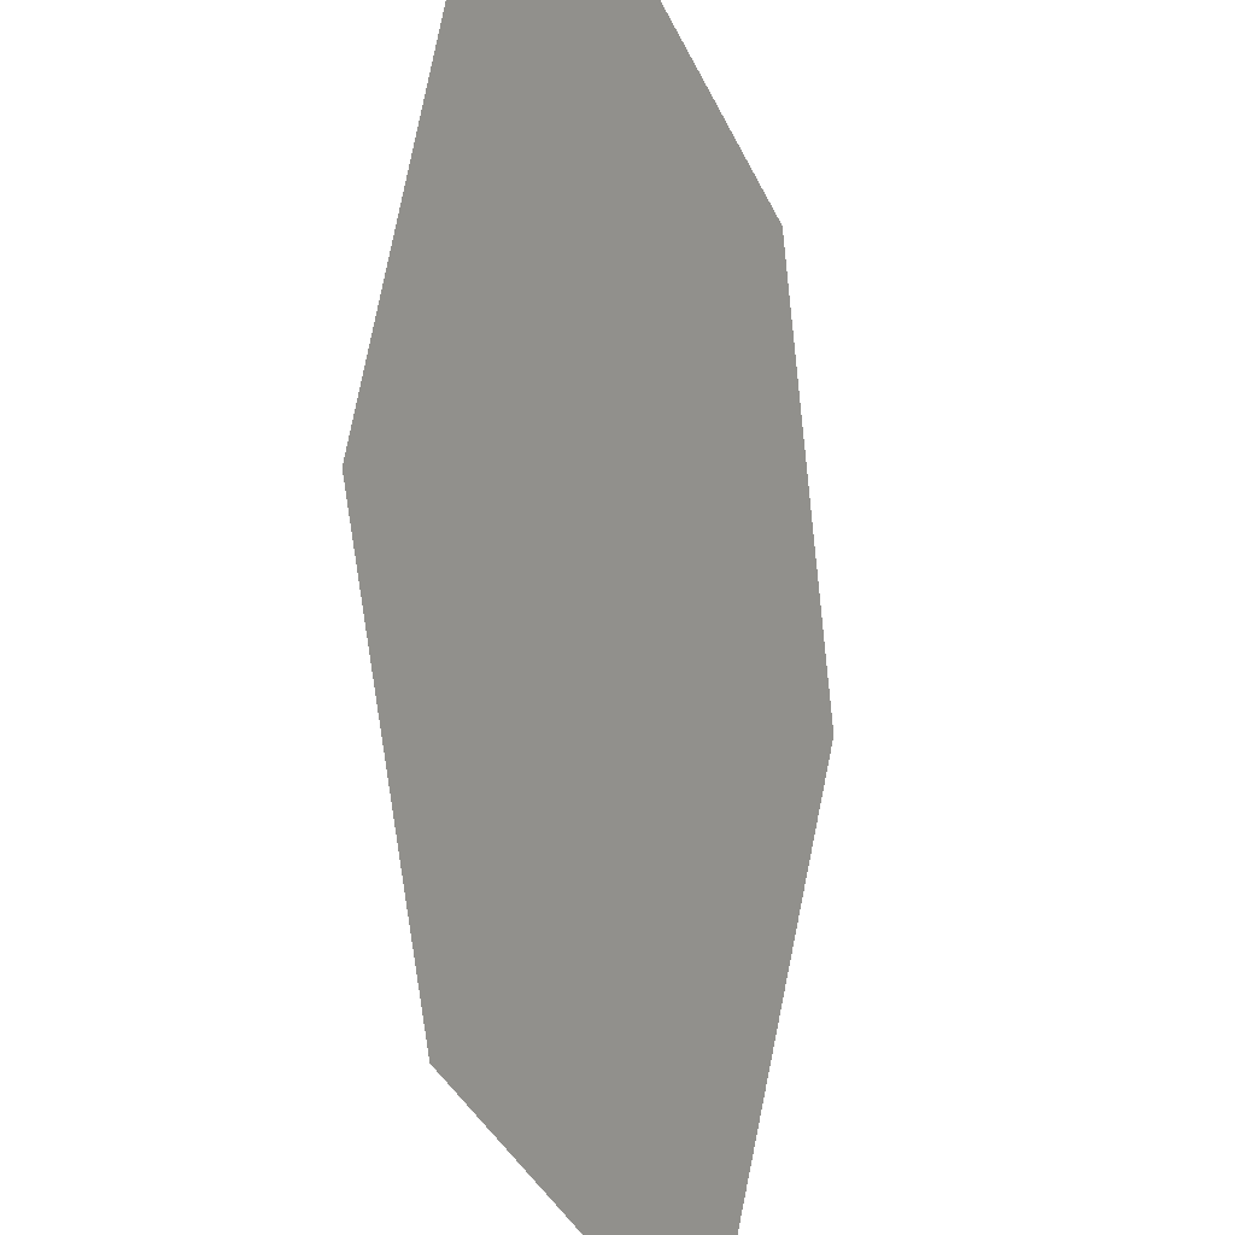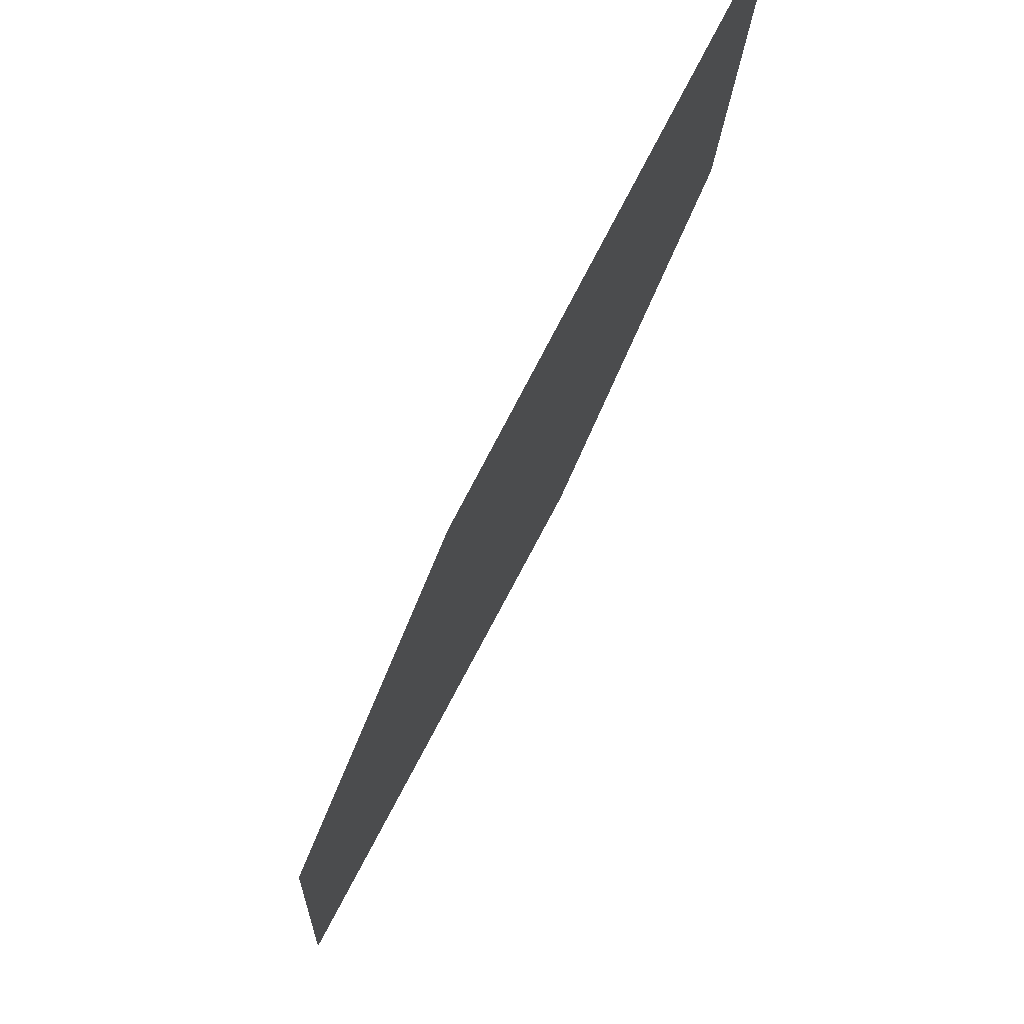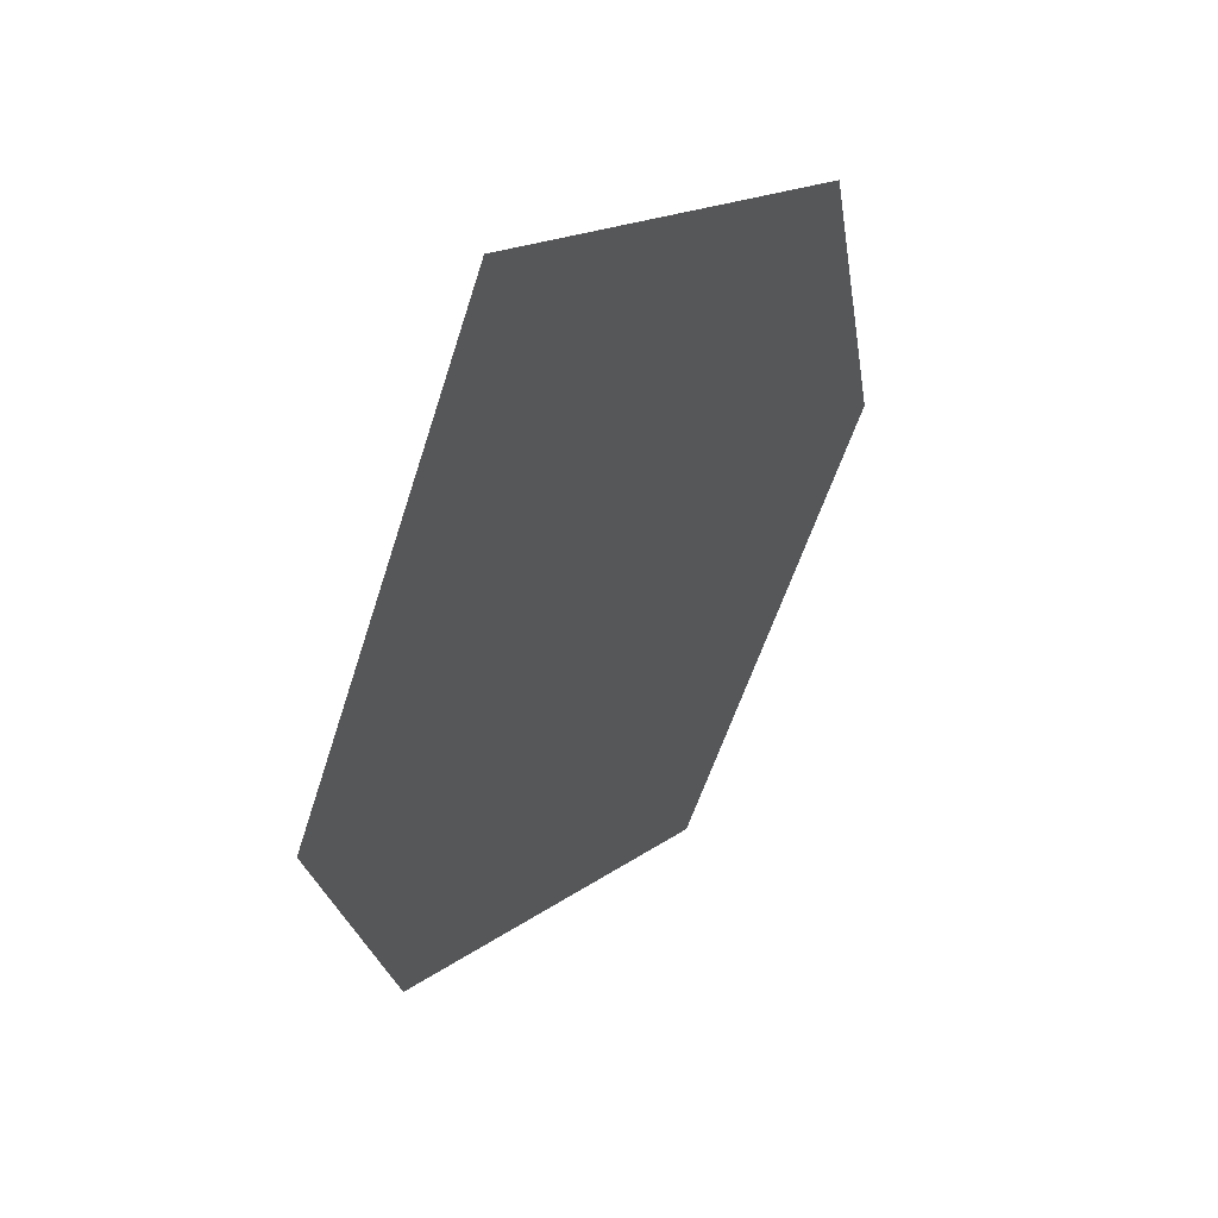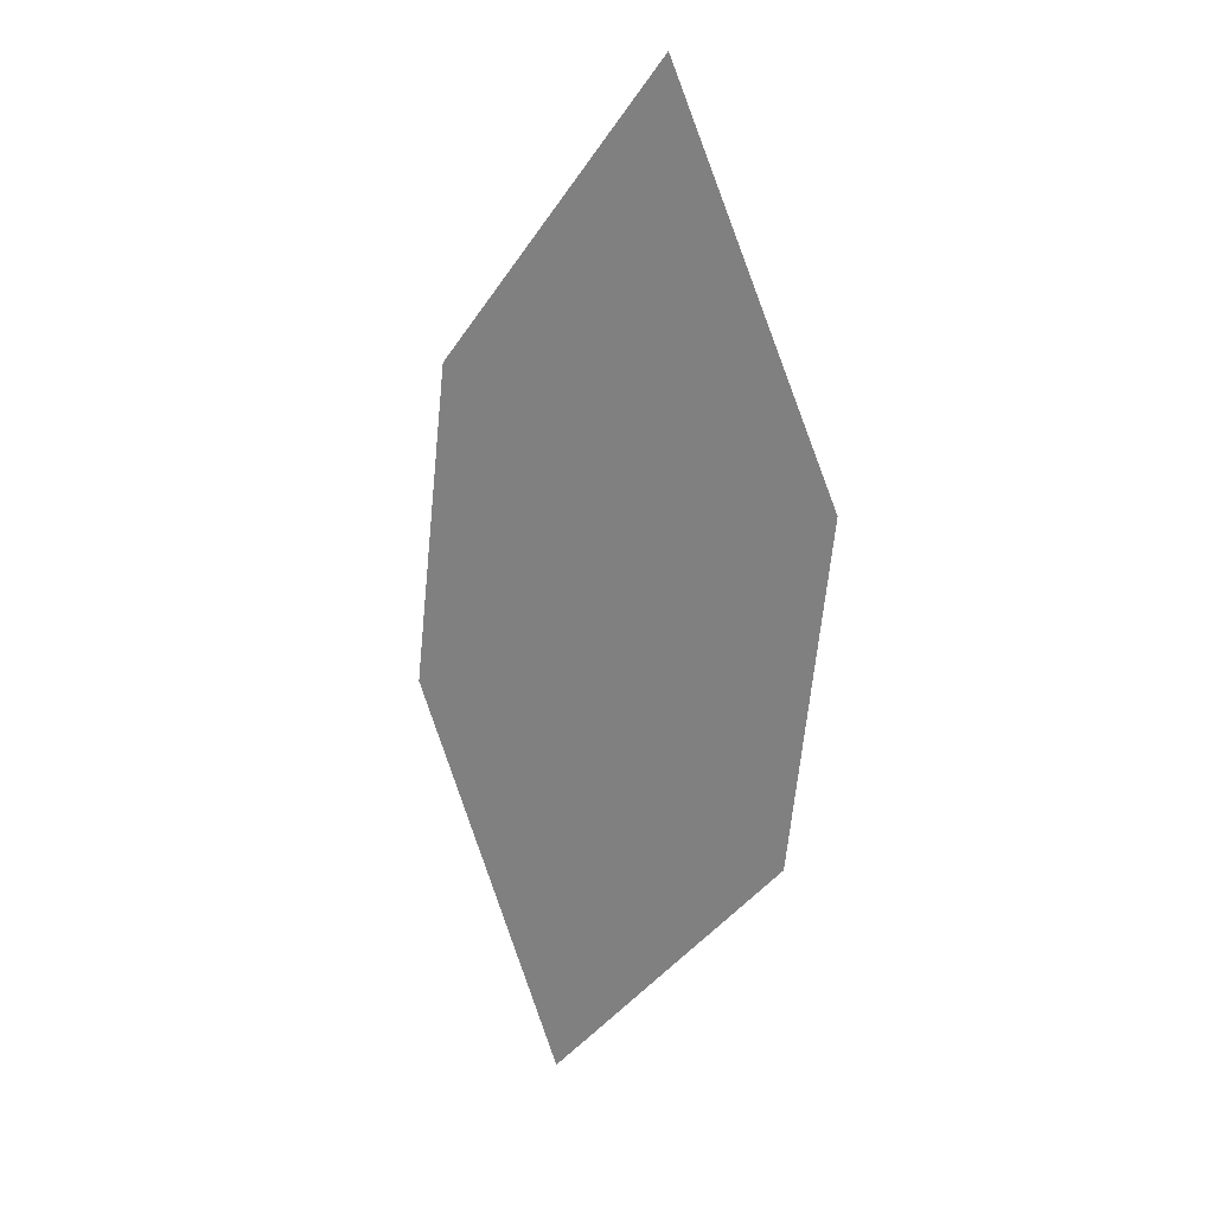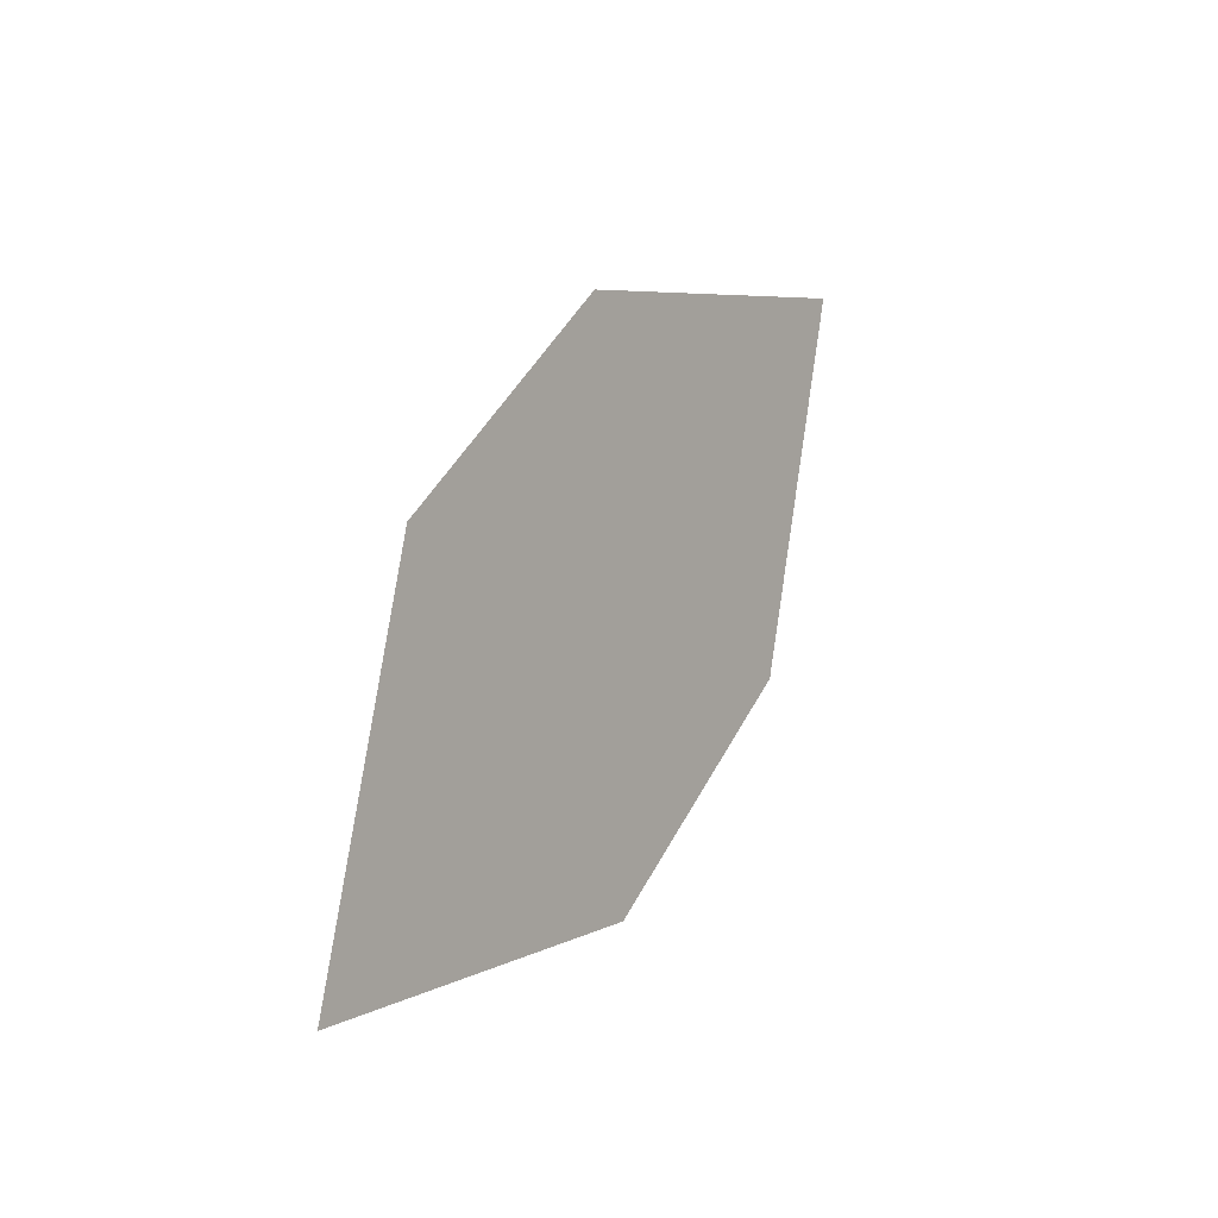
<metadata>
{"format":"obj","ext":"obj","renderer":"f3d","projection":"perspective","resolution":1024,"background":"white","views":[{"elev":79.8,"azim":171.1,"up":"+Z"},{"elev":-15.3,"azim":-22.2,"up":"+Z"},{"elev":11.5,"azim":5.9,"up":"+Z"},{"elev":-6.1,"azim":165.8,"up":"+Y"},{"elev":-29.8,"azim":62.6,"up":"+Y"}]}
</metadata>
<code>
o leaves.224
v 0.2225 -0.1008 2.146
v 0.2196 -0.2208 2.215
v 0.2401 -0.1279 2.192
v 0.2029 -0.1536 2.146
v 0.2019 -0.1936 2.169
v 0.2391 -0.1679 2.215
f 1 2 6 3
f 1 4 5 2

</code>
